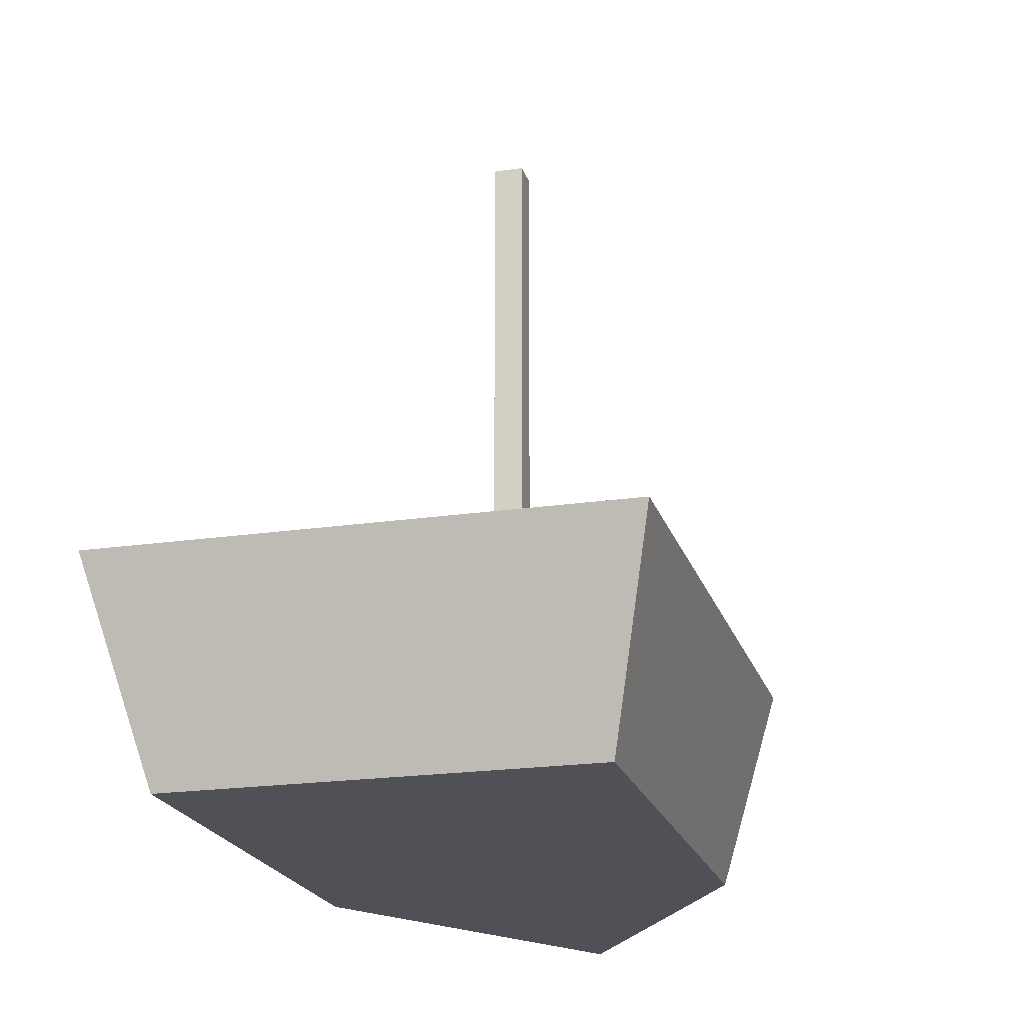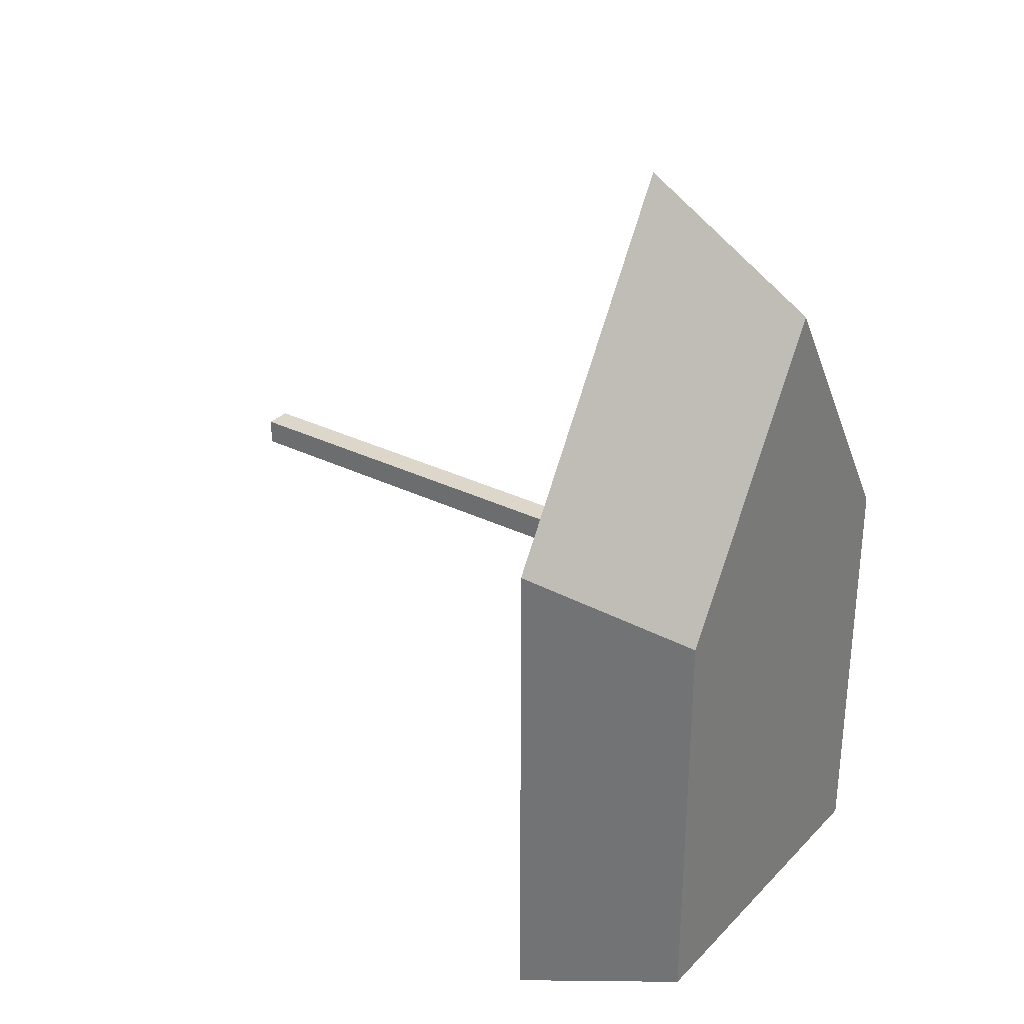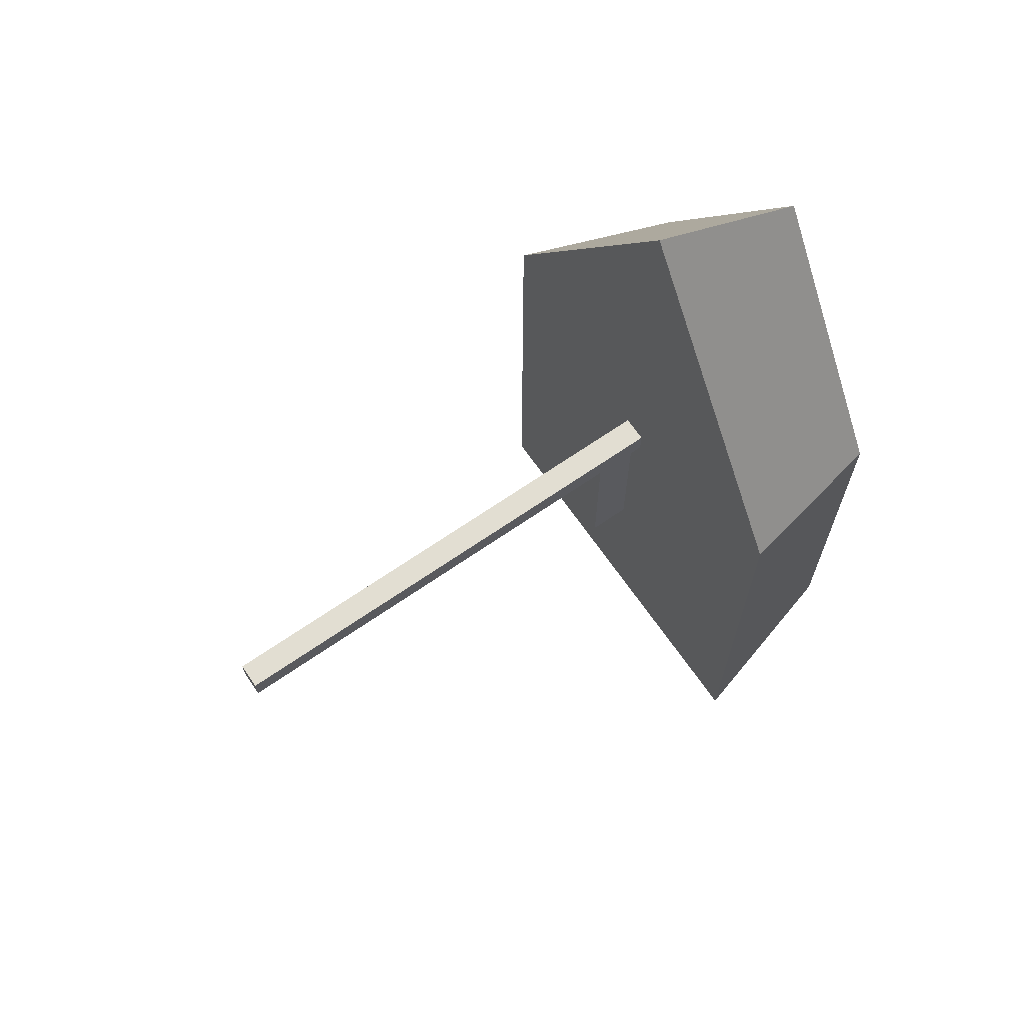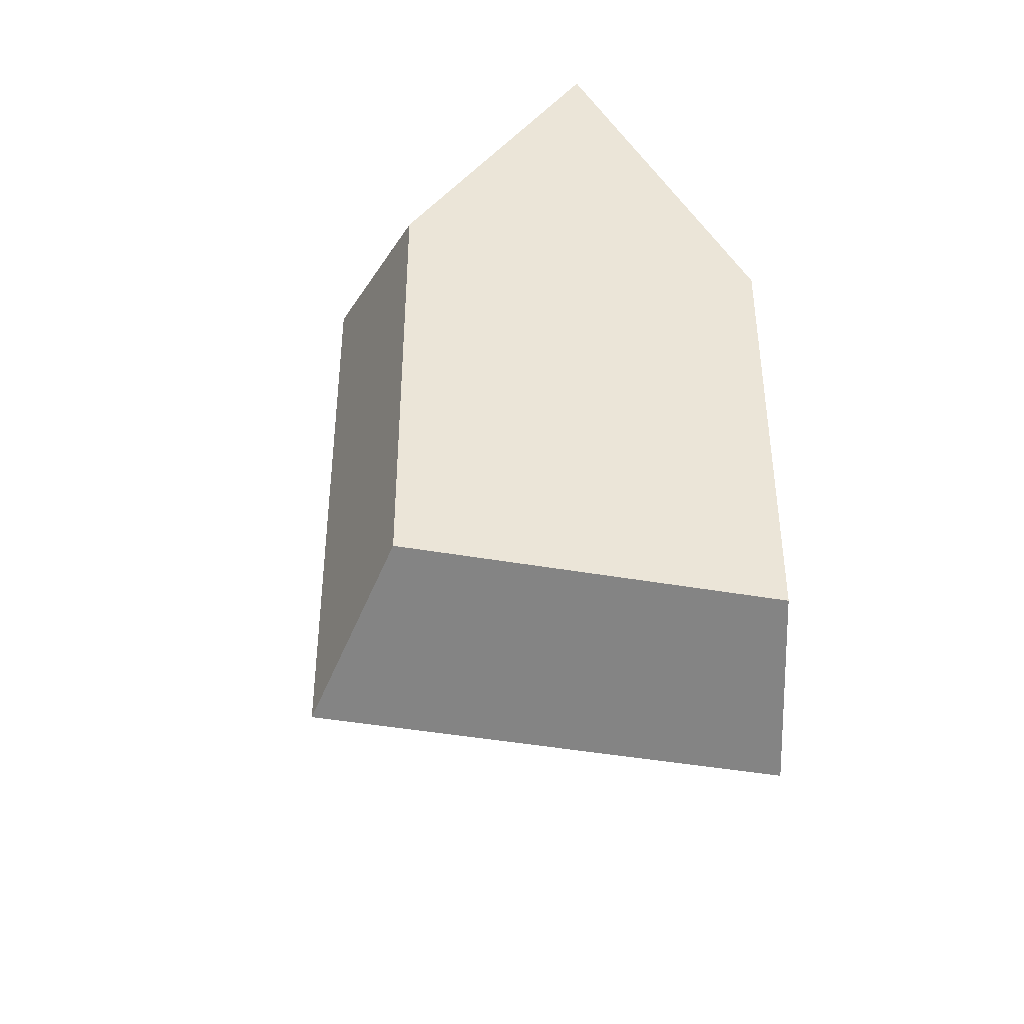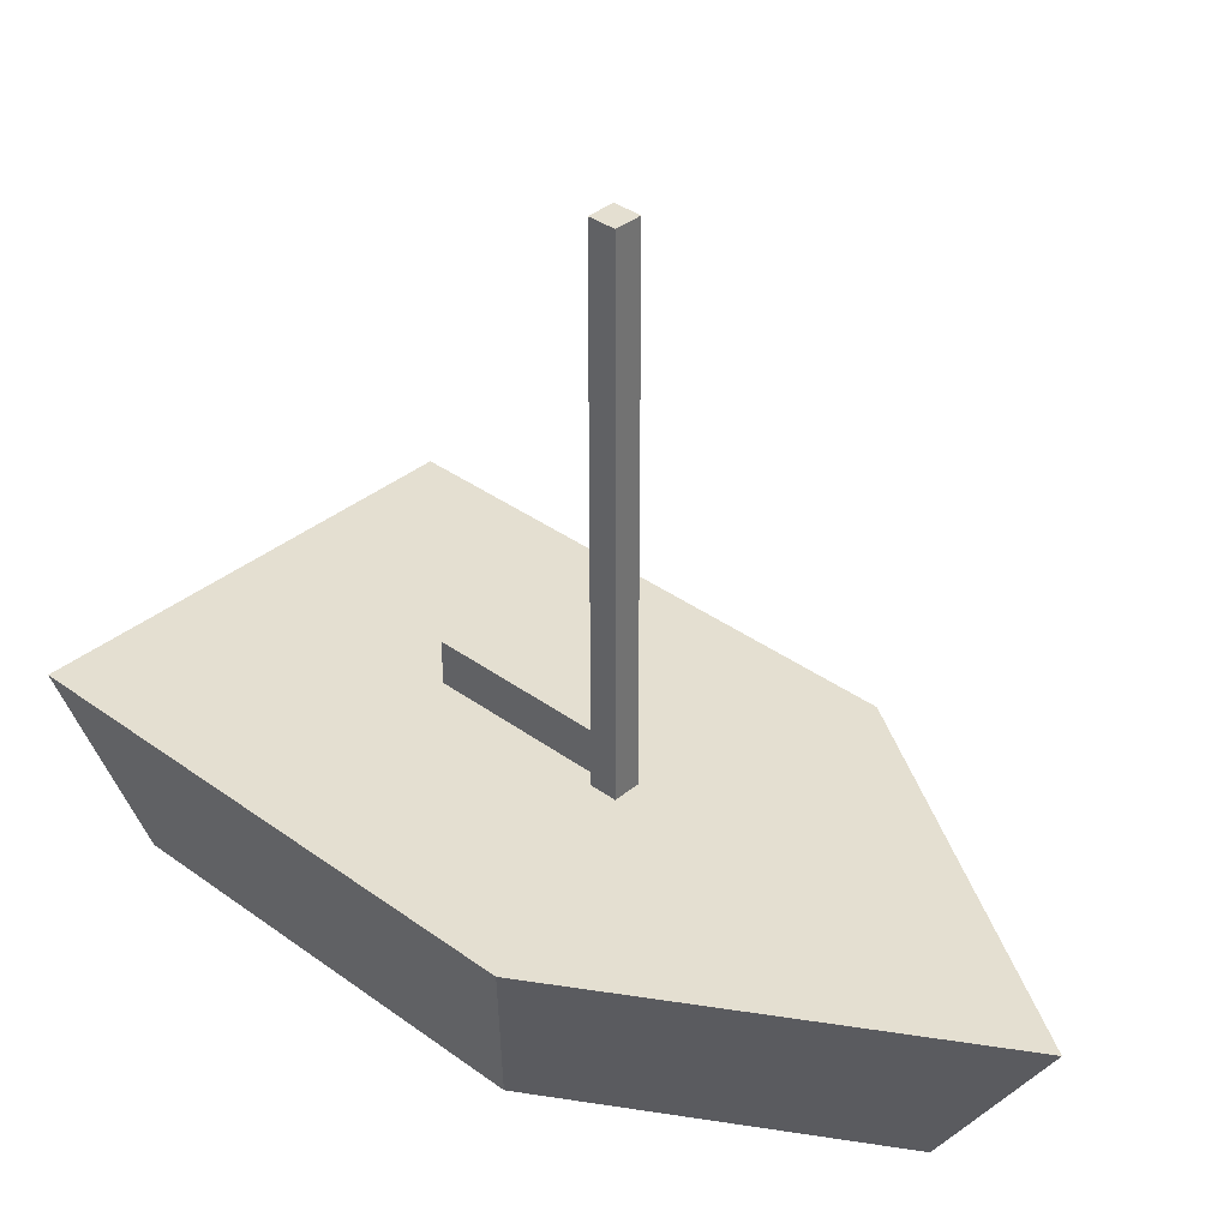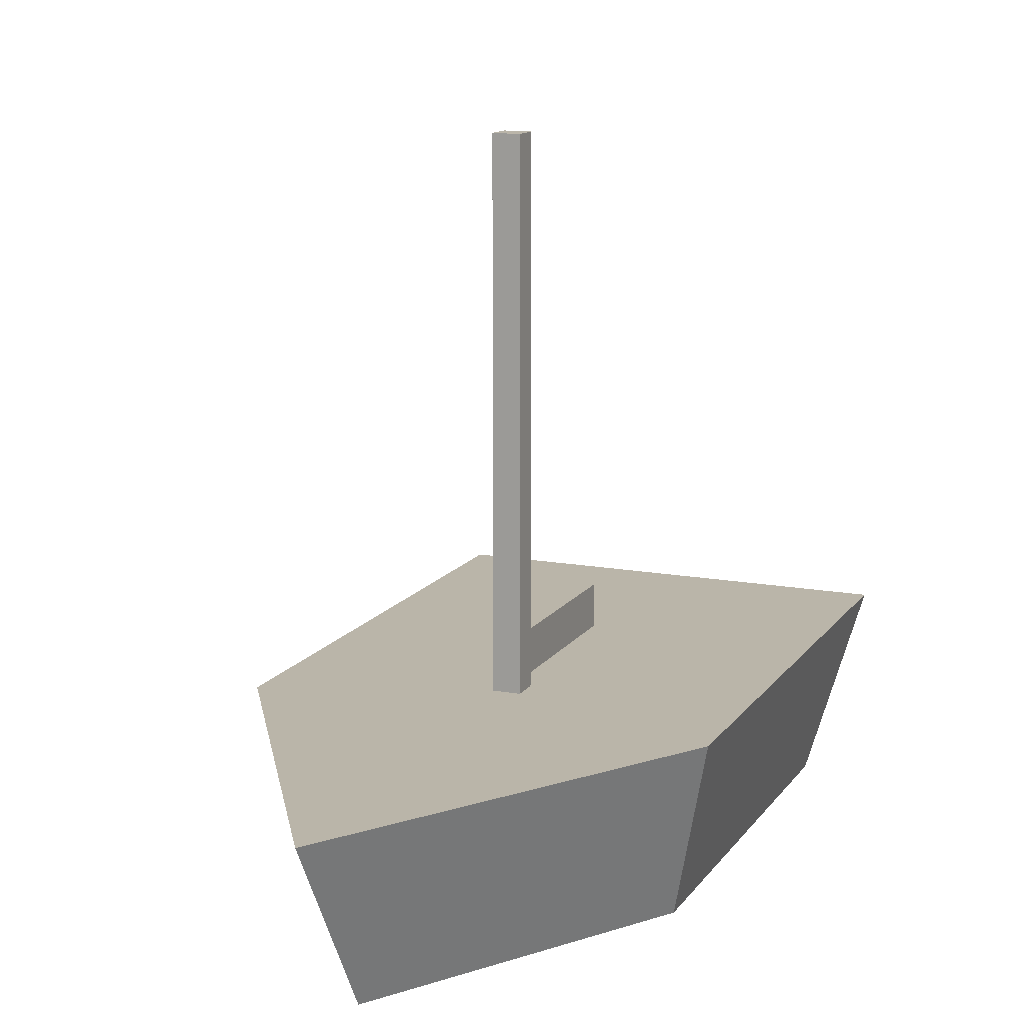
<metadata>
{"format":"obj","ext":"obj","renderer":"f3d","projection":"perspective","resolution":1024,"background":"white","views":[{"elev":-20.5,"azim":15.1,"up":"+Z"},{"elev":30.5,"azim":125.6,"up":"+Y"},{"elev":67.8,"azim":55.3,"up":"+Y"},{"elev":-42.2,"azim":168.0,"up":"+Y"},{"elev":36.6,"azim":133.4,"up":"+Z"},{"elev":13.7,"azim":-157.6,"up":"+Z"}]}
</metadata>
<code>
o Cube.001
v -0.003 0.003 0.043
v -0.003 0.003 0.037
v -0.003 -0.003 0.037
v -0.003 -0.003 0.043
v 0.003 0.003 0.043
v 0.003 0.003 0.037
v 0.003 -0.003 0.037
v 0.003 -0.003 0.043
v 0.003 -0.003 0.1566
v -0.003 -0.003 0.1566
v -0.003 0.003 0.1566
v 0.003 0.003 0.1566
v 0.003 -0.003 0.05265
v -0.003 -0.003 0.05265
v -0.003 0.003 0.05265
v 0.003 0.003 0.05265
v 0.003 -0.0412 0.05265
v -0.003 -0.0412 0.05265
v -0.003 -0.0412 0.043
v 0.003 -0.0412 0.043
f 1 2 3 4
f 5 8 7 6
f 1 5 6 2
f 2 6 7 3
f 3 7 8 4
f 10 9 12 11
f 13 9 10 14
f 1 15 16 5
f 15 11 12 16
f 5 16 13 8
f 16 12 9 13
f 15 1 4 14
f 14 10 11 15
f 13 14 18 17
f 14 4 19 18
f 8 13 17 20
f 4 8 20 19
f 20 17 18 19
o Cube
v 0.04045 0.01108 0
v 0.04045 -0.08599 0
v -0.04045 -0.08599 0
v -0.04045 0.01108 0
v 0.05 0.02 0.04
v 0.05 -0.1 0.04
v -0.05 -0.1 0.04
v -0.05 0.02 0.04
v -0 -0.08599 0
v -0 0.0758 0
v -0 -0.1 0.04
v -0 0.1 0.04
f 21 25 26 22
f 23 27 28 24
f 24 30 29 23
f 30 21 22 29
f 25 32 31 26
f 32 28 27 31
f 26 31 29 22
f 31 27 23 29
f 28 32 30 24
f 21 30 32 25

</code>
